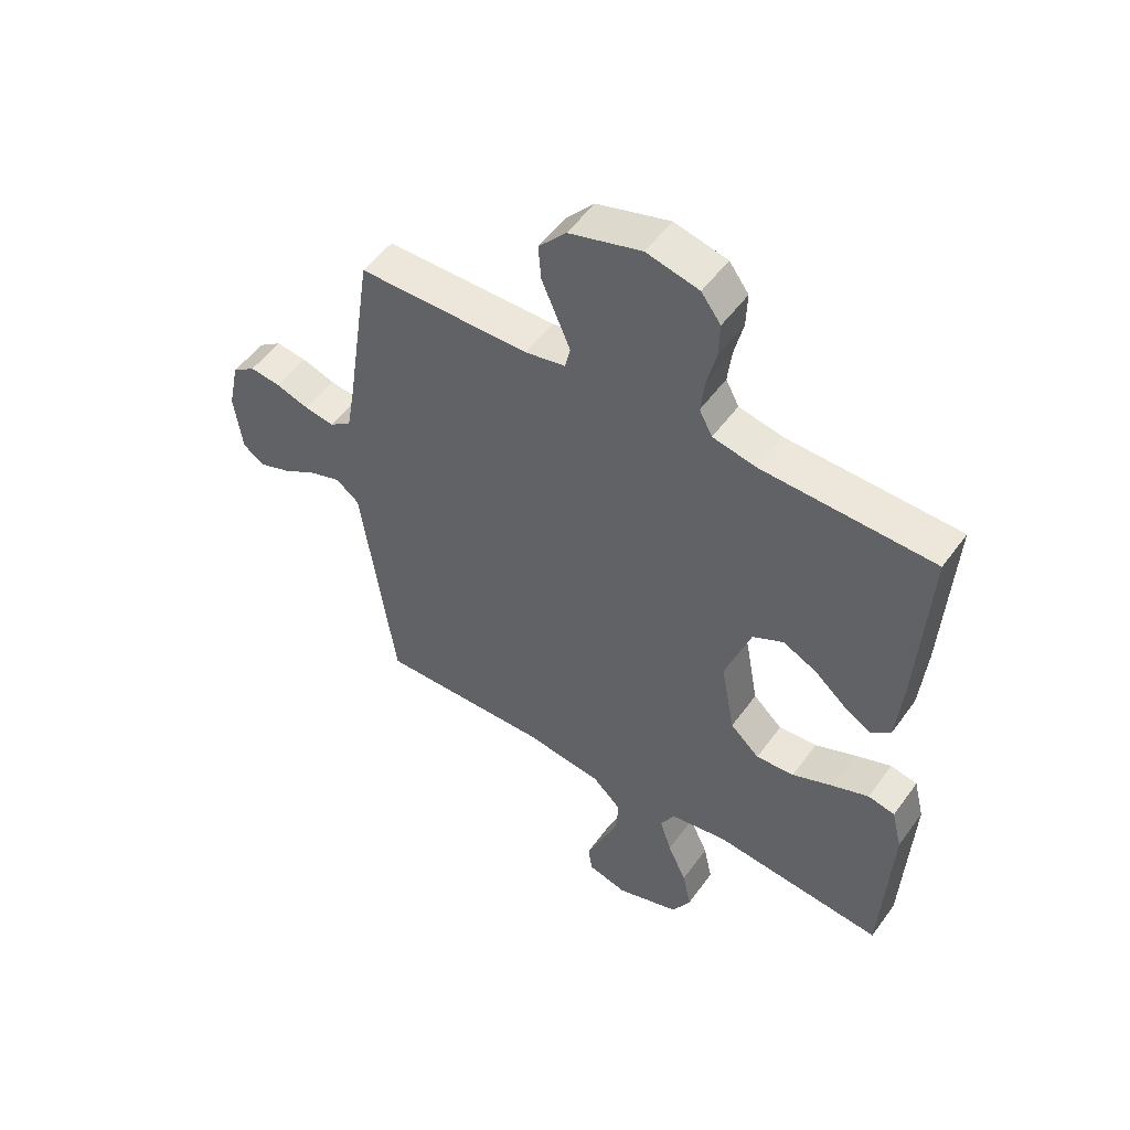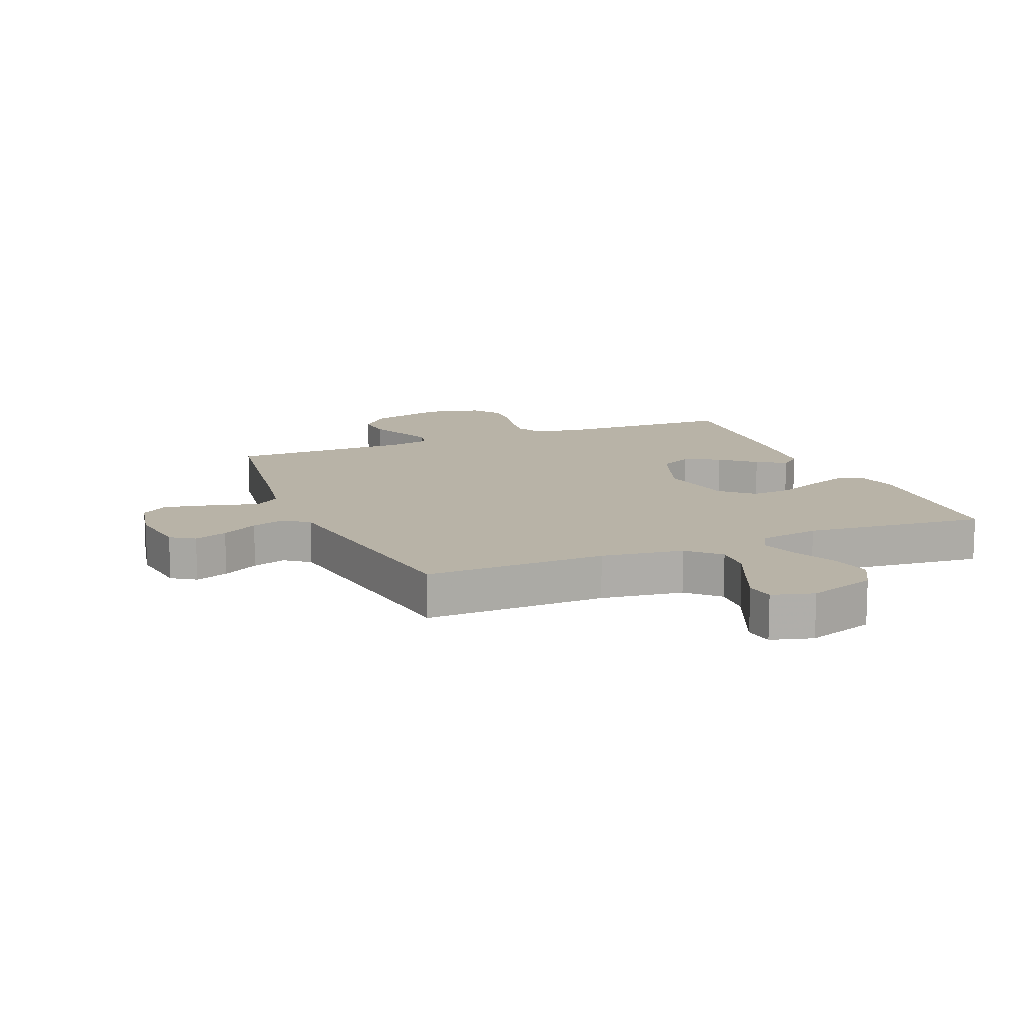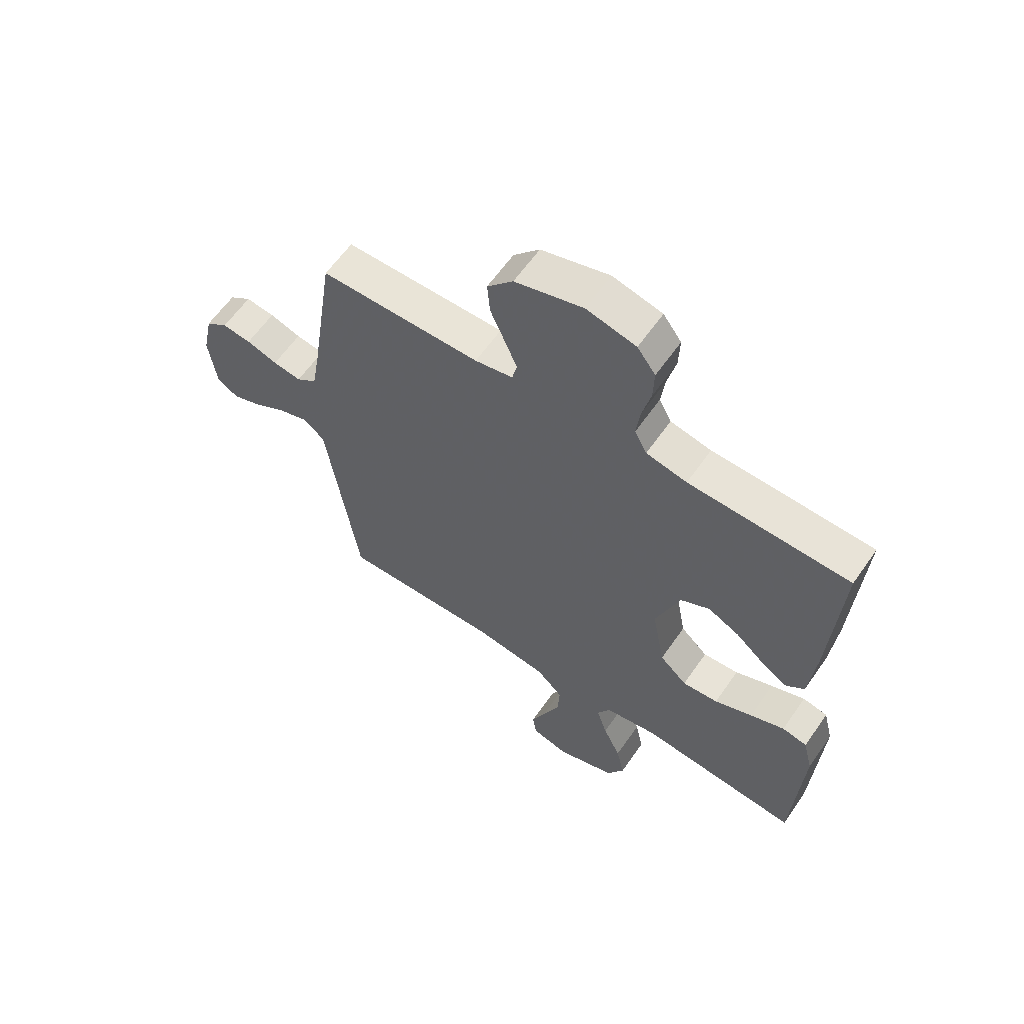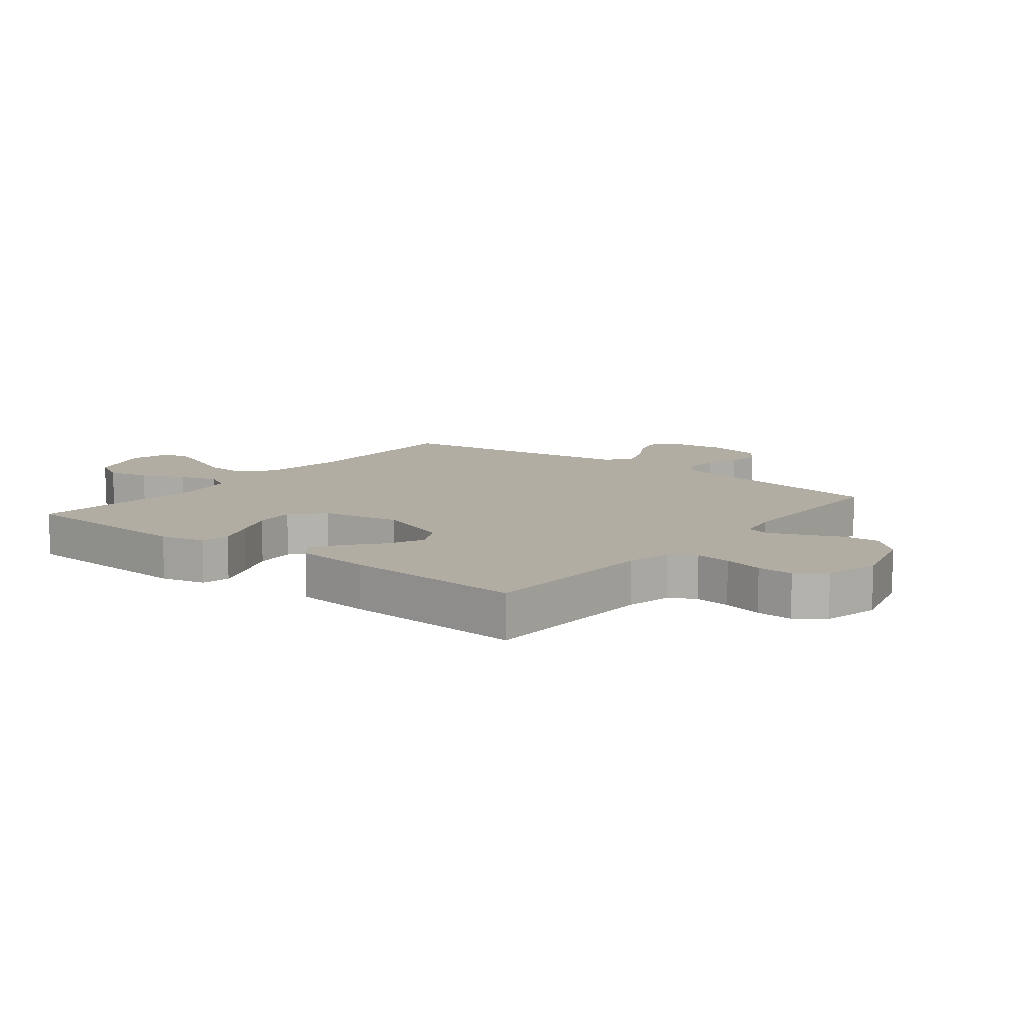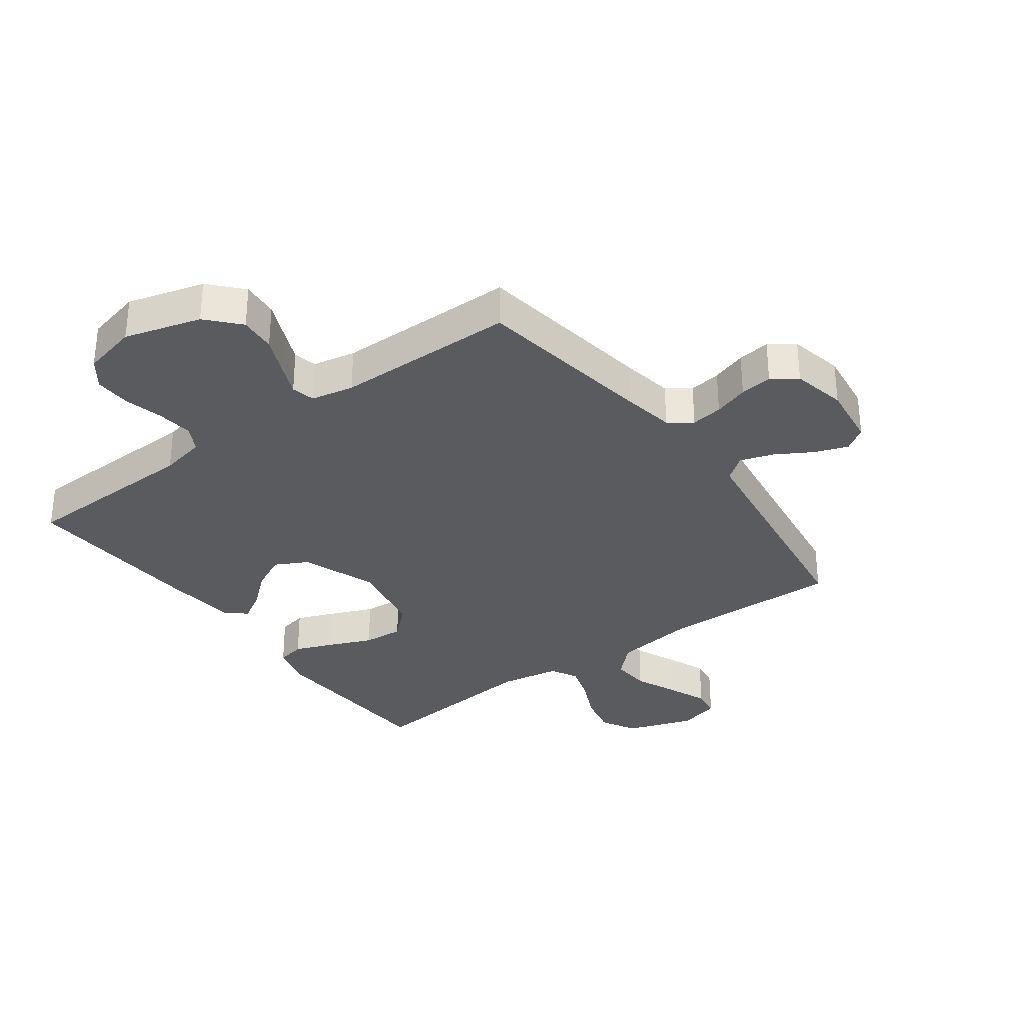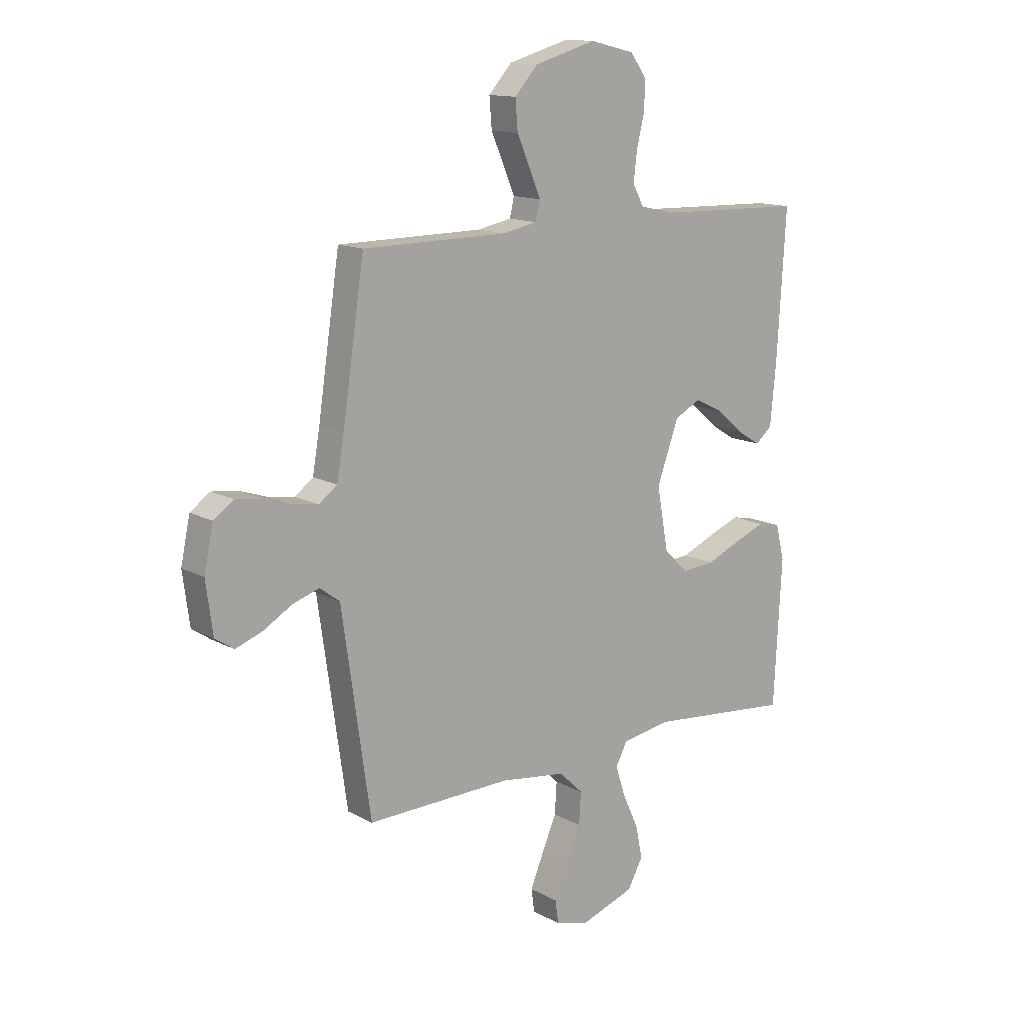
<metadata>
{"format":"obj","ext":"obj","renderer":"f3d","projection":"perspective","resolution":1024,"background":"white","views":[{"elev":51.7,"azim":-145.2,"up":"+Z"},{"elev":12.8,"azim":157.6,"up":"+Y"},{"elev":61.2,"azim":-145.3,"up":"+Z"},{"elev":10.6,"azim":-51.7,"up":"+Y"},{"elev":-32.3,"azim":36.3,"up":"+Y"},{"elev":13.8,"azim":140.2,"up":"+Z"}]}
</metadata>
<code>
v -0.5 0.07 0.5
v -0.2 0.07 0.509
v -0.124 0.07 0.525
v -0.101 0.07 0.568
v -0.108 0.07 0.627
v -0.124 0.07 0.693
v -0.126 0.07 0.753
v -0.092 0.07 0.799
v 0 0.07 0.821
v 0.127 0.07 0.785
v 0.175 0.07 0.732
v 0.17 0.07 0.671
v 0.143 0.07 0.609
v 0.12 0.07 0.555
v 0.129 0.07 0.516
v 0.2 0.07 0.502
v 0.5 0.07 0.5
v 0.545 0.07 0.2
v 0.56 0.07 0.113
v 0.598 0.07 0.085
v 0.651 0.07 0.093
v 0.709 0.07 0.112
v 0.763 0.07 0.119
v 0.804 0.07 0.09
v 0.823 0.07 0
v 0.809 0.07 -0.105
v 0.77 0.07 -0.131
v 0.715 0.07 -0.111
v 0.655 0.07 -0.076
v 0.6 0.07 -0.058
v 0.559 0.07 -0.089
v 0.543 0.07 -0.2
v 0.5 0.07 -0.5
v 0.2 0.07 -0.494
v 0.064 0.07 -0.513
v 0.014 0.07 -0.561
v 0.018 0.07 -0.626
v 0.049 0.07 -0.698
v 0.076 0.07 -0.763
v 0.069 0.07 -0.811
v 0 0.07 -0.83
v -0.112 0.07 -0.792
v -0.144 0.07 -0.734
v -0.129 0.07 -0.665
v -0.096 0.07 -0.594
v -0.076 0.07 -0.532
v -0.1 0.07 -0.487
v -0.2 0.07 -0.47
v -0.5 0.07 -0.5
v -0.516 0.07 -0.2
v -0.498 0.07 -0.127
v -0.451 0.07 -0.117
v -0.387 0.07 -0.142
v -0.316 0.07 -0.172
v -0.249 0.07 -0.177
v -0.198 0.07 -0.13
v -0.174 0.07 0
v -0.219 0.07 0.124
v -0.273 0.07 0.152
v -0.332 0.07 0.123
v -0.388 0.07 0.075
v -0.436 0.07 0.046
v -0.47 0.07 0.075
v -0.482 0.07 0.2
v -0.5 0 0.5
v -0.2 0 0.509
v -0.124 0 0.525
v -0.101 0 0.568
v -0.108 0 0.627
v -0.124 0 0.693
v -0.126 0 0.753
v -0.092 0 0.799
v 0 0 0.821
v 0.127 0 0.785
v 0.175 0 0.732
v 0.17 0 0.671
v 0.143 0 0.609
v 0.12 0 0.555
v 0.129 0 0.516
v 0.2 0 0.502
v 0.5 0 0.5
v 0.545 0 0.2
v 0.56 0 0.113
v 0.598 0 0.085
v 0.651 0 0.093
v 0.709 0 0.112
v 0.763 0 0.119
v 0.804 0 0.09
v 0.823 0 0
v 0.809 0 -0.105
v 0.77 0 -0.131
v 0.715 0 -0.111
v 0.655 0 -0.076
v 0.6 0 -0.058
v 0.559 0 -0.089
v 0.543 0 -0.2
v 0.5 0 -0.5
v 0.2 0 -0.494
v 0.064 0 -0.513
v 0.014 0 -0.561
v 0.018 0 -0.626
v 0.049 0 -0.698
v 0.076 0 -0.763
v 0.069 0 -0.811
v 0 0 -0.83
v -0.112 0 -0.792
v -0.144 0 -0.734
v -0.129 0 -0.665
v -0.096 0 -0.594
v -0.076 0 -0.532
v -0.1 0 -0.487
v -0.2 0 -0.47
v -0.5 0 -0.5
v -0.516 0 -0.2
v -0.498 0 -0.127
v -0.451 0 -0.117
v -0.387 0 -0.142
v -0.316 0 -0.172
v -0.249 0 -0.177
v -0.198 0 -0.13
v -0.174 0 0
v -0.219 0 0.124
v -0.273 0 0.152
v -0.332 0 0.123
v -0.388 0 0.075
v -0.436 0 0.046
v -0.47 0 0.075
v -0.482 0 0.2
f 63 64 1 2
f 60 61 62 63
f 59 60 63 2
f 58 59 2 3
f 57 58 3 4
f 51 52 53 54
f 49 50 51 54
f 48 49 54 55
f 47 48 55 56
f 42 43 44 45
f 42 45 46
f 41 42 46
f 40 41 46
f 37 38 39 40
f 37 40 46
f 36 37 46 47
f 32 33 34
f 31 32 34 35
f 26 27 28 29
f 26 29 30
f 25 26 30
f 24 25 30
f 21 22 23 24
f 20 21 24 30
f 19 20 30 31
f 16 17 18
f 15 16 18 19
f 10 11 12 13
f 10 13 14
f 9 10 14
f 8 9 14 15
f 5 6 7 8
f 4 5 8 15
f 36 47 56 57
f 35 36 57 4
f 19 31 35
f 4 15 19 35
f 66 65 128 127
f 127 126 125 124
f 66 127 124 123
f 67 66 123 122
f 68 67 122 121
f 118 117 116 115
f 118 115 114 113
f 119 118 113 112
f 120 119 112 111
f 109 108 107 106
f 110 109 106
f 110 106 105
f 110 105 104
f 104 103 102 101
f 110 104 101
f 111 110 101 100
f 98 97 96
f 99 98 96 95
f 93 92 91 90
f 94 93 90
f 94 90 89
f 94 89 88
f 88 87 86 85
f 94 88 85 84
f 95 94 84 83
f 82 81 80
f 83 82 80 79
f 77 76 75 74
f 78 77 74
f 78 74 73
f 79 78 73 72
f 72 71 70 69
f 79 72 69 68
f 121 120 111 100
f 68 121 100 99
f 99 95 83
f 99 83 79 68
f 1 65 66 2
f 2 66 67 3
f 3 67 68 4
f 4 68 69 5
f 5 69 70 6
f 6 70 71 7
f 7 71 72 8
f 8 72 73 9
f 9 73 74 10
f 10 74 75 11
f 11 75 76 12
f 12 76 77 13
f 13 77 78 14
f 14 78 79 15
f 15 79 80 16
f 16 80 81 17
f 17 81 82 18
f 18 82 83 19
f 19 83 84 20
f 20 84 85 21
f 21 85 86 22
f 22 86 87 23
f 23 87 88 24
f 24 88 89 25
f 25 89 90 26
f 26 90 91 27
f 27 91 92 28
f 28 92 93 29
f 29 93 94 30
f 30 94 95 31
f 31 95 96 32
f 32 96 97 33
f 33 97 98 34
f 34 98 99 35
f 35 99 100 36
f 36 100 101 37
f 37 101 102 38
f 38 102 103 39
f 39 103 104 40
f 40 104 105 41
f 41 105 106 42
f 42 106 107 43
f 43 107 108 44
f 44 108 109 45
f 45 109 110 46
f 46 110 111 47
f 47 111 112 48
f 48 112 113 49
f 49 113 114 50
f 50 114 115 51
f 51 115 116 52
f 52 116 117 53
f 53 117 118 54
f 54 118 119 55
f 55 119 120 56
f 56 120 121 57
f 57 121 122 58
f 58 122 123 59
f 59 123 124 60
f 60 124 125 61
f 61 125 126 62
f 62 126 127 63
f 63 127 128 64
f 64 128 65 1

</code>
